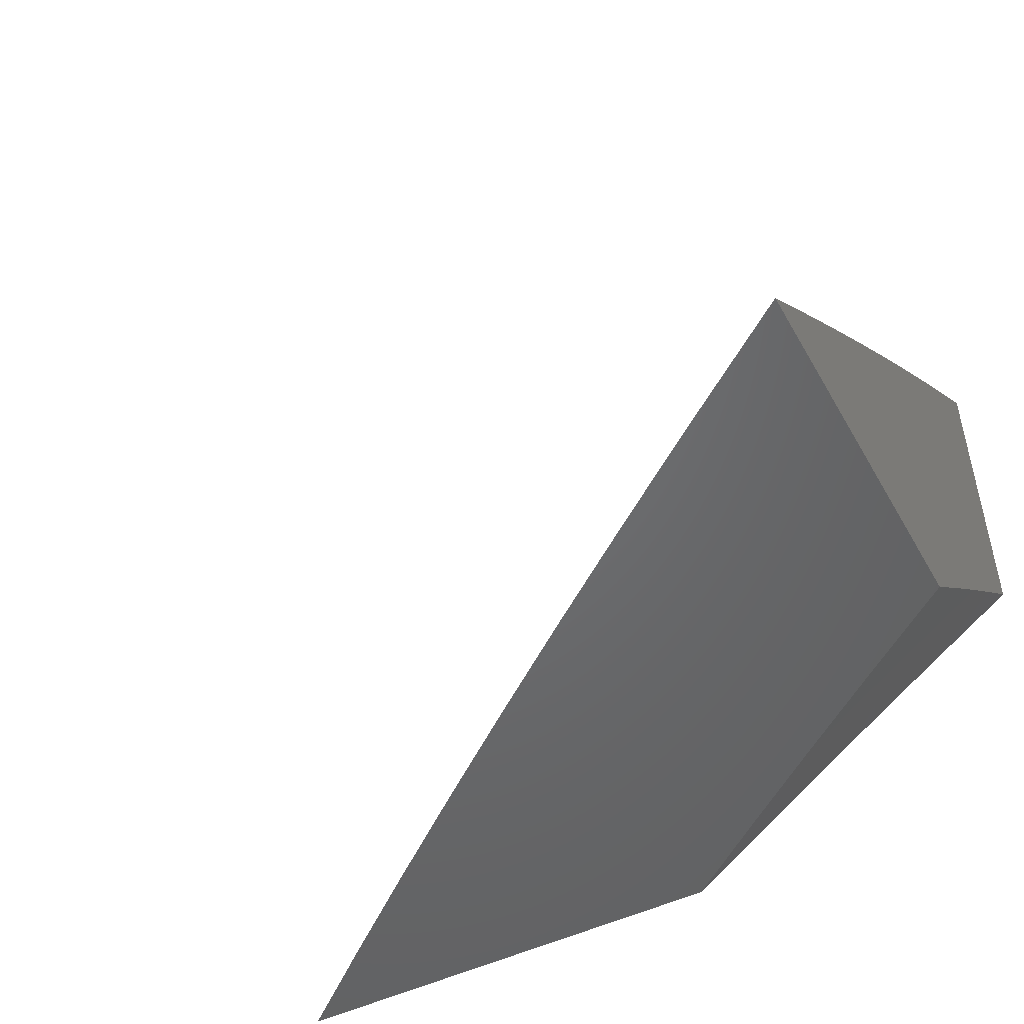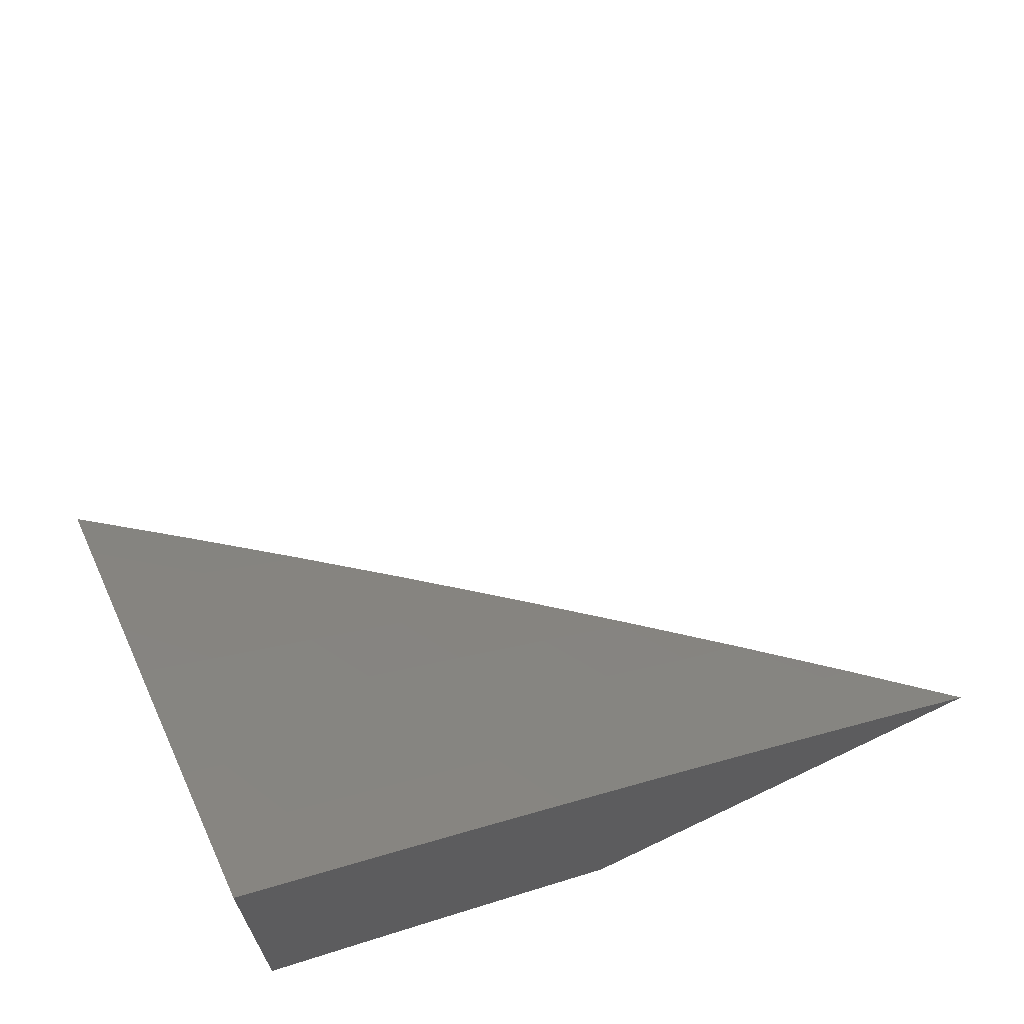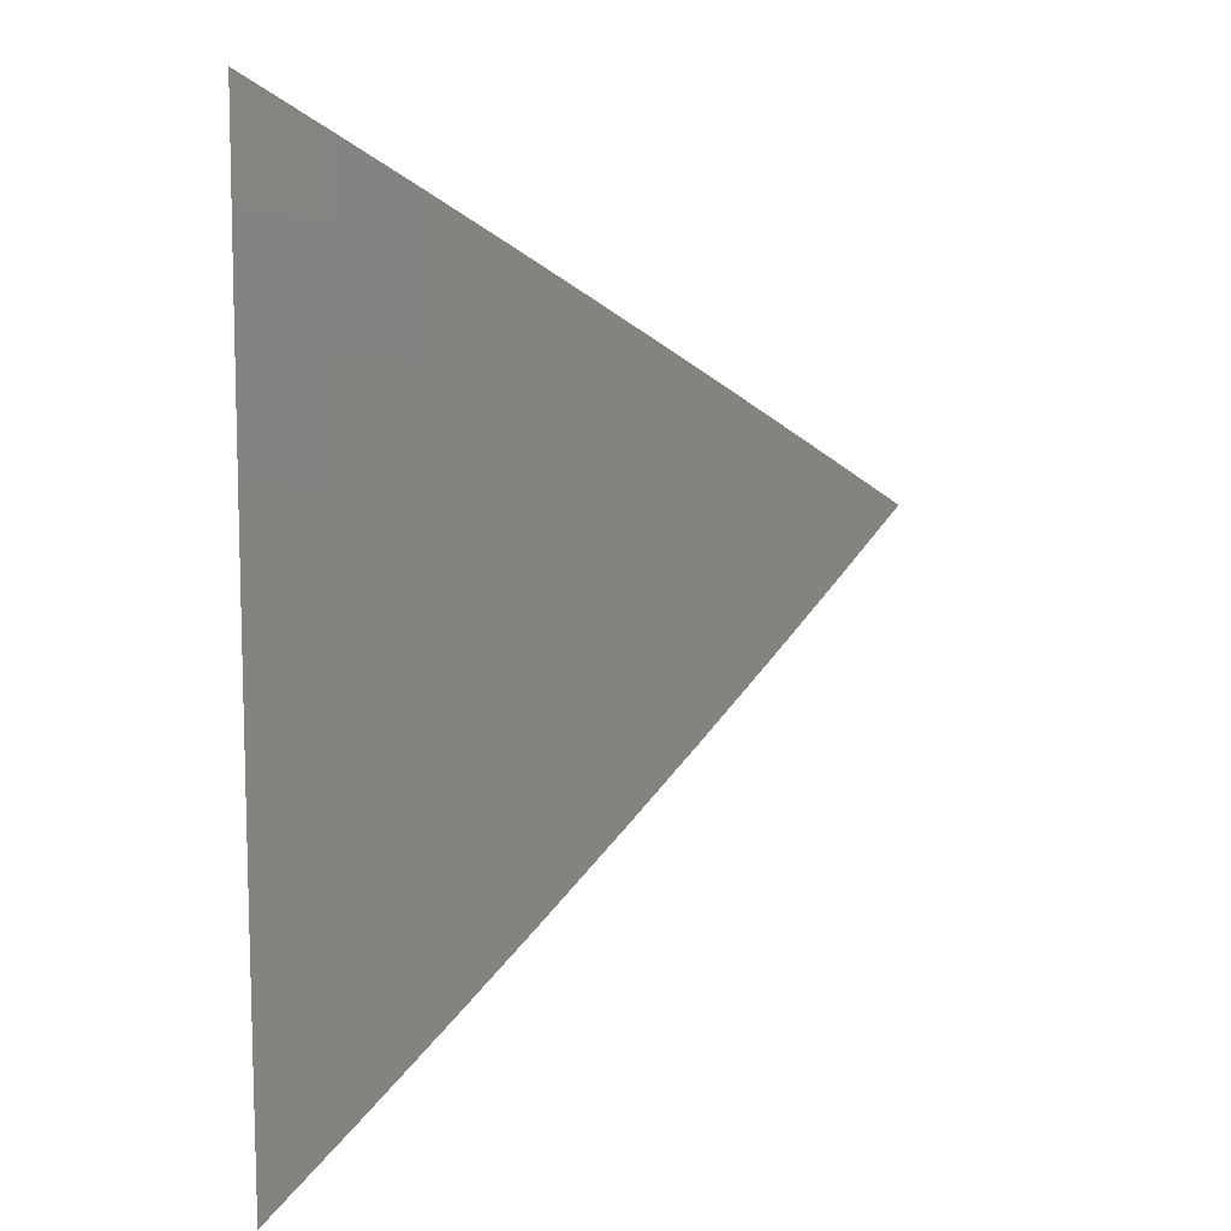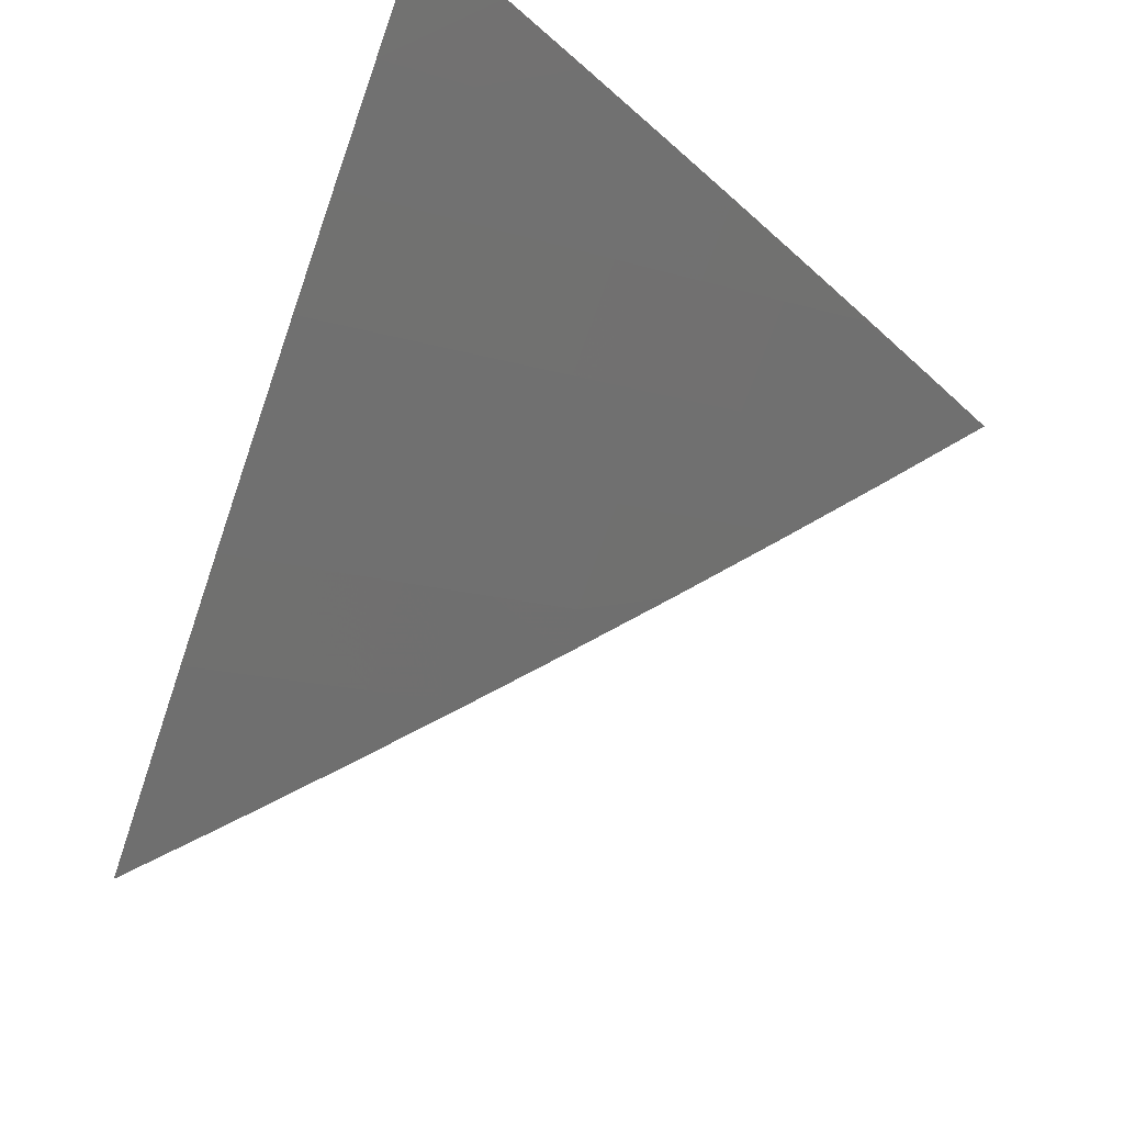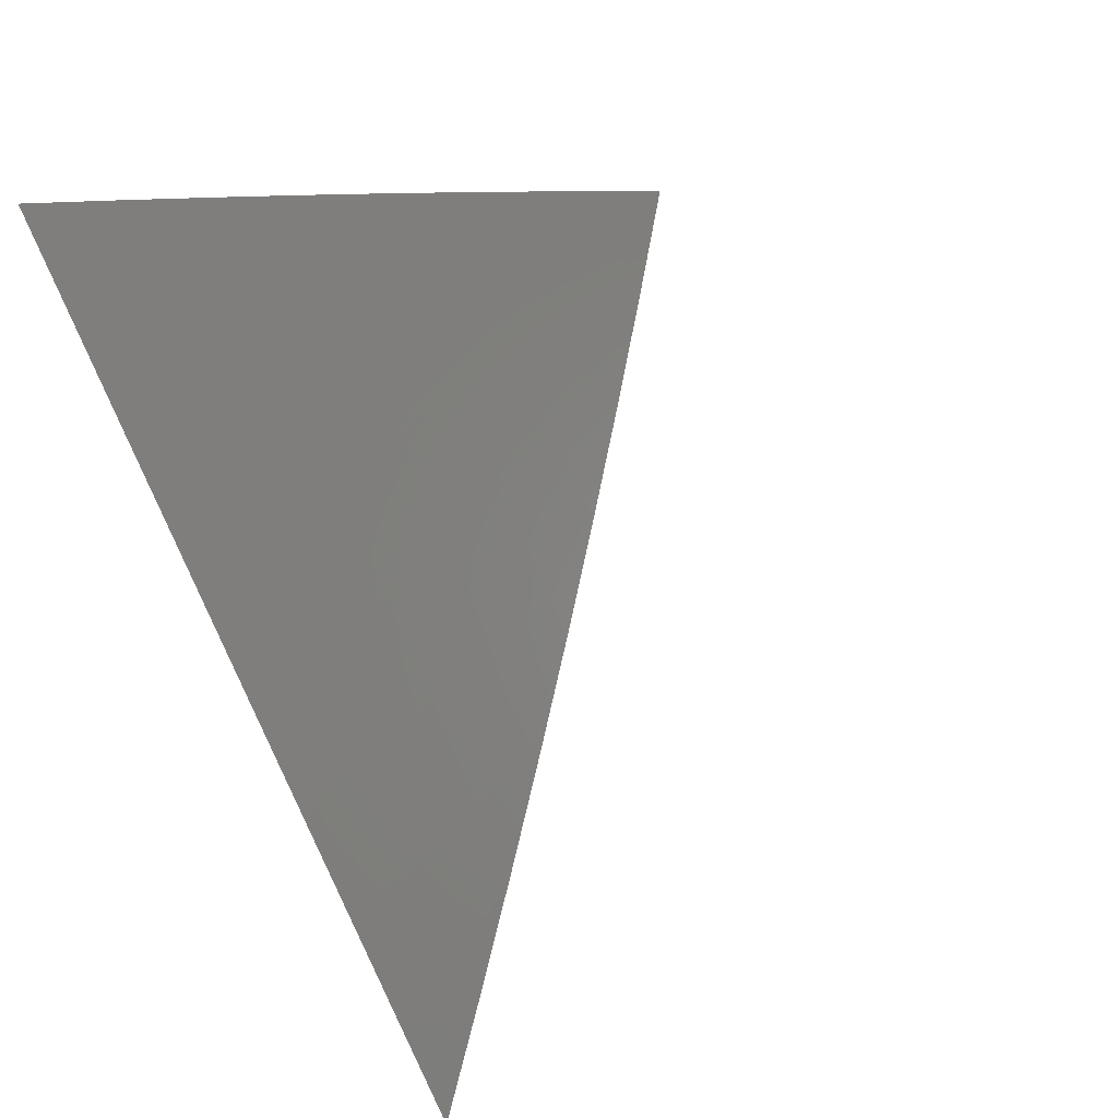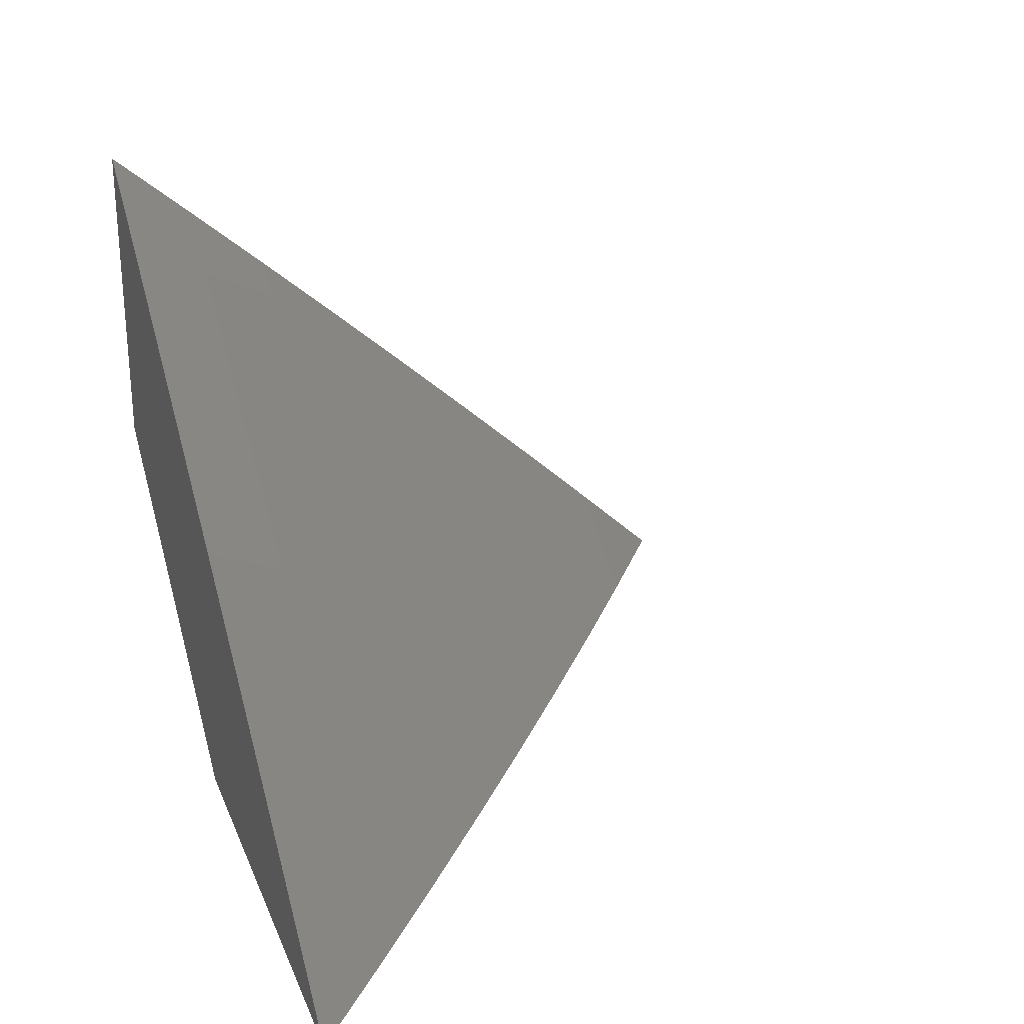
<metadata>
{"format":"stl","ext":"stl","renderer":"f3d","projection":"perspective","resolution":1024,"background":"white","views":[{"elev":-48.9,"azim":28.5,"up":"+Y"},{"elev":67.7,"azim":154.3,"up":"+Y"},{"elev":46.9,"azim":-93.1,"up":"+Y"},{"elev":72.1,"azim":-66.2,"up":"+Y"},{"elev":74.2,"azim":-115.3,"up":"+Y"},{"elev":26.6,"azim":-109.0,"up":"+Y"}]}
</metadata>
<code>
# stl→obj: 69 verts, 134 faces
v -5 7.356 7
v -5.065 7.314 7
v -5 7.313 7.05
v -5.044 7.284 7.05
v -5 7.269 7.1
v -5.024 7.254 7.1
v -5.003 7.224 7.15
v -5.066 7.181 7.15
v -5 7.181 7.2
v -5.045 7.151 7.199
v -5 7.136 7.249
v -5.024 7.121 7.248
v -5.002 7.09 7.297
v -5.065 7.048 7.297
v -5 7.046 7.347
v -5.043 7.017 7.346
v -5 7 7.395
v -5.065 7 7.348
v -5.127 7.004 7.297
v -5.087 7.078 7.248
v -5.149 7.035 7.248
v -5.108 7.108 7.199
v -5.171 7.065 7.199
v -5.13 7.138 7.15
v -5.193 7.094 7.15
v -5.151 7.168 7.1
v -5.215 7.124 7.1
v -5.173 7.197 7.05
v -5.236 7.153 7.05
v -5.194 7.227 7
v -5.258 7.182 7
v -5.109 7.241 7.05
v -5.13 7.27 7
v -5.299 7.109 7.05
v -5.321 7.138 7
v -5.362 7.064 7.05
v -5.384 7.092 7
v -5.424 7.018 7.05
v -5.447 7.046 7
v -5.447 7 7.051
v -5.509 7 7
v -5.384 7 7.102
v -5.34 7.035 7.1
v -5.321 7 7.152
v -5.318 7.005 7.15
v -5.258 7 7.202
v -5.255 7.05 7.15
v -5.233 7.021 7.199
v -5.194 7 7.251
v -5.13 7 7.3
v -5 7.091 7.298
v -5 7.225 7.15
v -5.088 7.211 7.1
v -5.277 7.08 7.1
v -5.227 7 7
v -5.171 7.04 7
v -5.171 7 7.044
v -5.114 7.079 7
v -5.114 7 7.088
v -5.076 7.027 7.087
v -5.057 7 7.131
v -5.048 7.046 7.087
v -5 7 7.174
v -5 7.04 7.131
v -5.02 7.066 7.087
v -5 7.079 7.088
v -5 7.118 7.044
v -5.057 7.118 7
v -5 7.157 7
f 1 2 3
f 3 2 4
f 3 4 5
f 5 4 6
f 5 6 7
f 7 6 8
f 7 8 9
f 9 8 10
f 9 10 11
f 11 10 12
f 11 12 13
f 13 12 14
f 13 14 15
f 15 14 16
f 15 16 17
f 17 16 18
f 18 16 14
f 18 14 19
f 19 14 20
f 19 20 21
f 21 20 22
f 21 22 23
f 23 22 24
f 23 24 25
f 25 24 26
f 25 26 27
f 27 26 28
f 27 28 29
f 29 28 30
f 29 30 31
f 4 2 32
f 32 2 33
f 32 33 28
f 28 33 30
f 29 31 34
f 34 31 35
f 34 35 36
f 36 35 37
f 36 37 38
f 38 37 39
f 38 39 40
f 40 39 41
f 40 42 38
f 38 42 36
f 36 42 43
f 43 42 44
f 43 44 45
f 45 44 46
f 45 46 47
f 47 46 48
f 47 48 25
f 25 48 23
f 46 49 48
f 48 49 23
f 23 49 21
f 21 49 50
f 21 50 19
f 19 50 18
f 15 51 13
f 13 51 11
f 9 52 7
f 7 52 5
f 6 4 53
f 53 4 32
f 53 32 26
f 26 32 28
f 6 53 8
f 8 53 24
f 8 24 22
f 24 53 26
f 8 22 10
f 10 22 20
f 10 20 12
f 12 20 14
f 47 25 27
f 27 29 54
f 54 29 34
f 54 34 43
f 43 34 36
f 45 47 54
f 54 47 27
f 45 54 43
f 55 56 57
f 57 56 58
f 57 58 59
f 59 58 60
f 59 60 61
f 61 60 62
f 61 62 63
f 63 62 64
f 64 62 65
f 64 65 66
f 66 65 67
f 67 65 68
f 67 68 69
f 60 58 62
f 62 58 68
f 62 68 65
f 17 18 63
f 63 18 50
f 63 50 49
f 63 49 61
f 61 49 46
f 61 46 59
f 59 46 57
f 57 46 44
f 57 44 55
f 55 44 42
f 55 42 40
f 40 41 55
f 41 39 55
f 55 39 37
f 55 37 35
f 55 35 56
f 56 35 31
f 56 31 58
f 58 31 68
f 68 31 30
f 68 30 69
f 69 30 33
f 69 33 2
f 2 1 69
f 1 3 69
f 69 3 5
f 69 5 52
f 69 52 67
f 67 52 9
f 67 9 66
f 66 9 64
f 64 9 11
f 64 11 63
f 63 11 51
f 63 51 15
f 15 17 63

</code>
